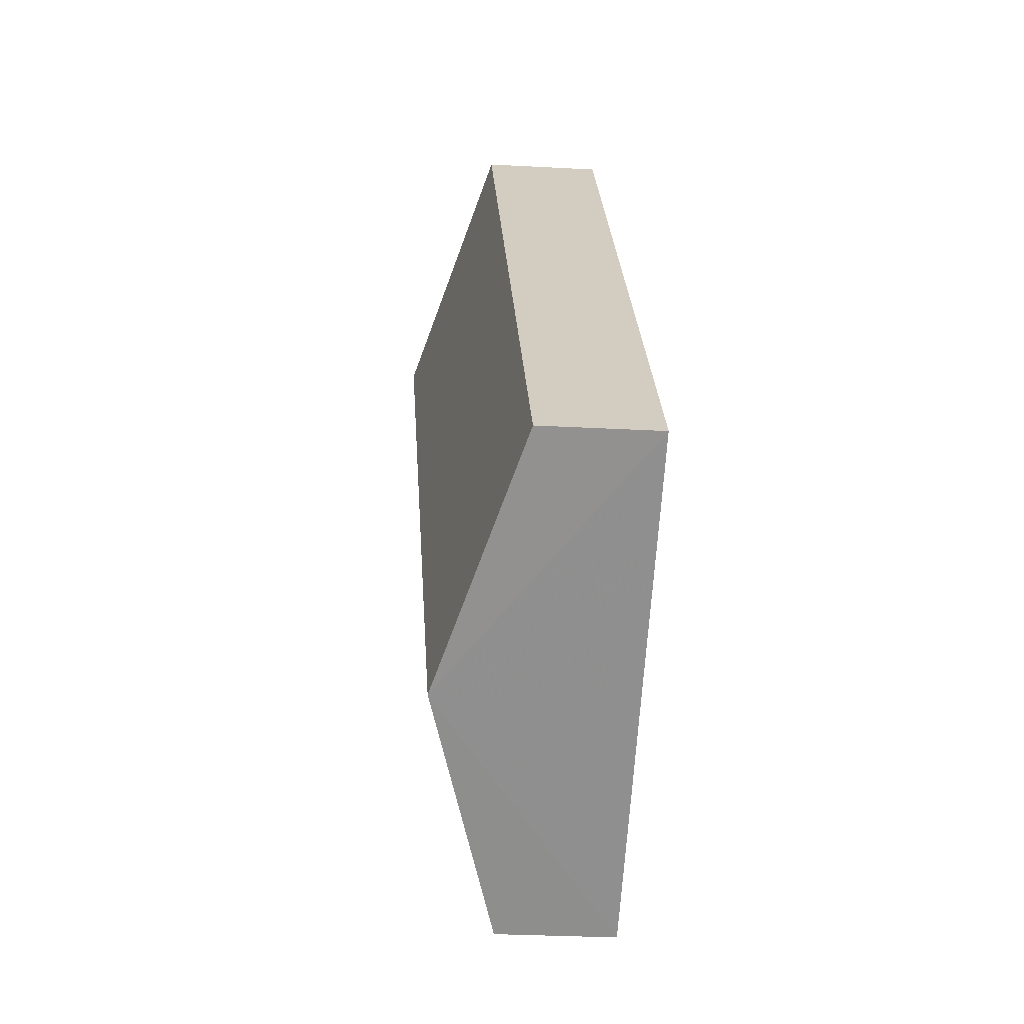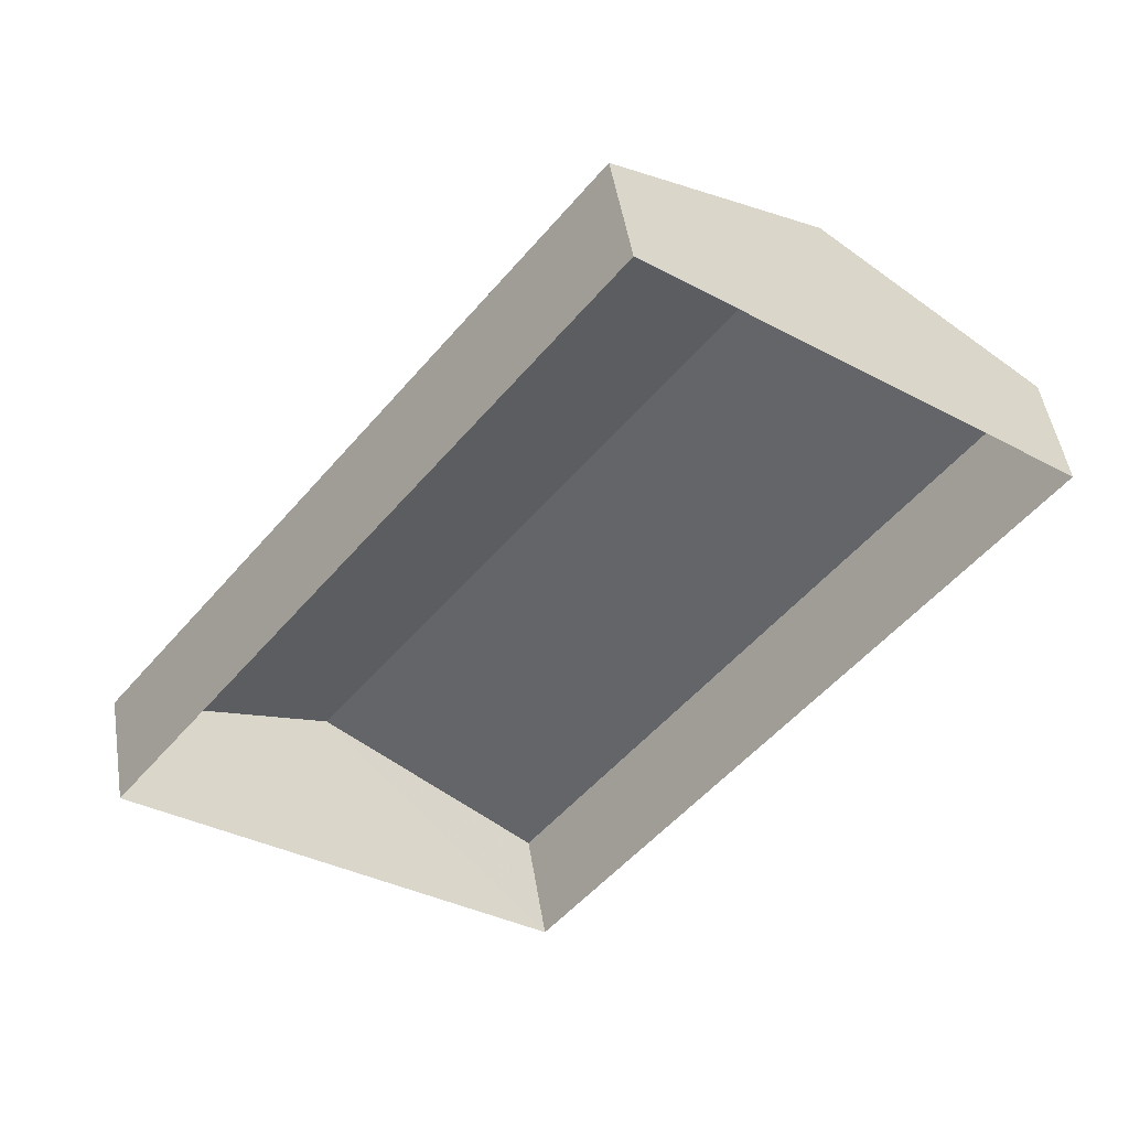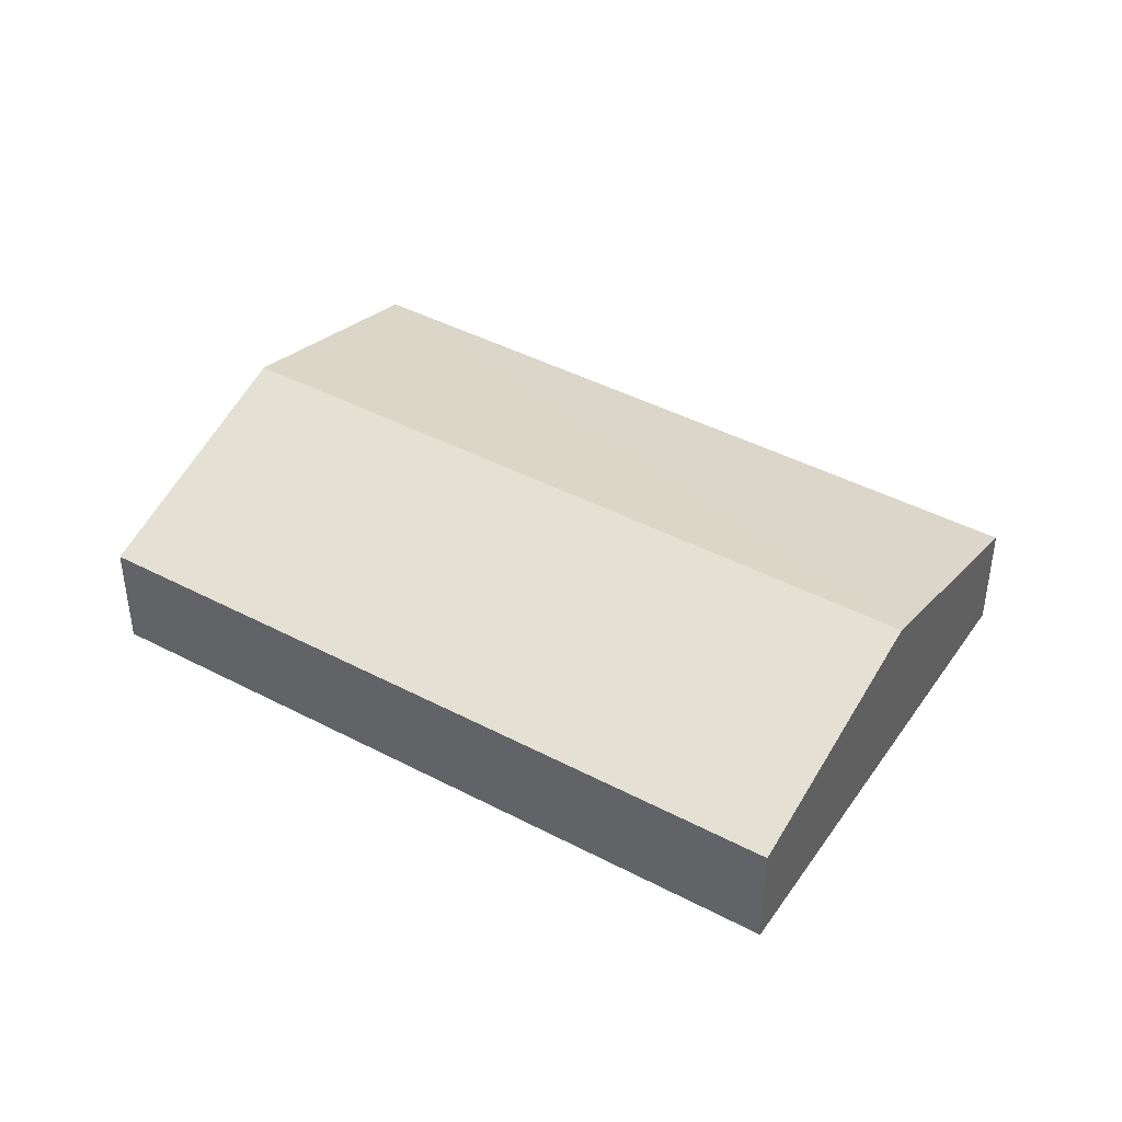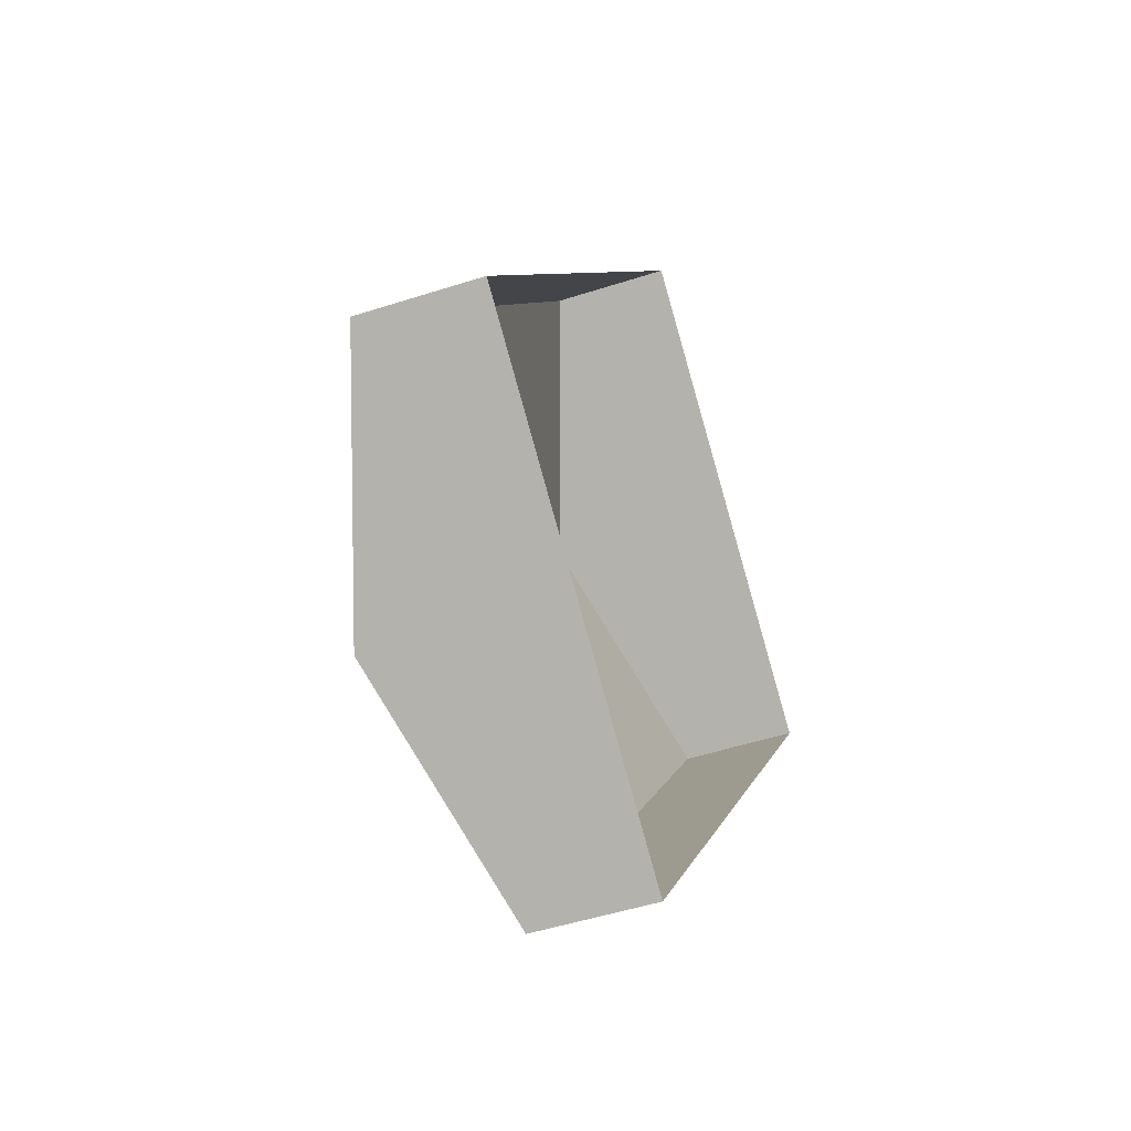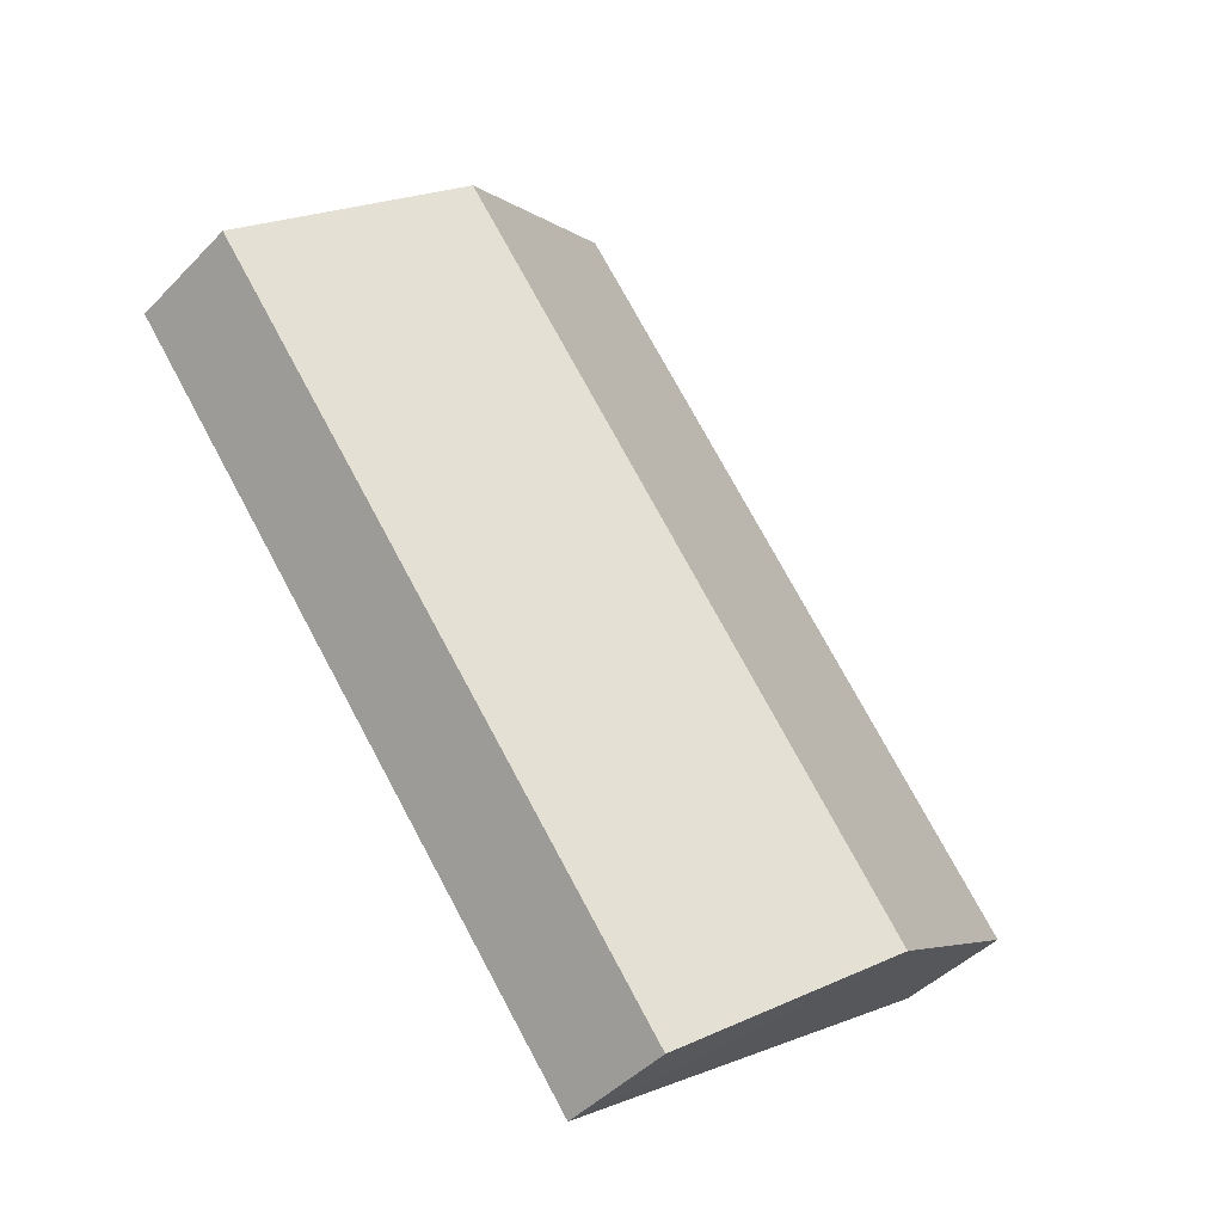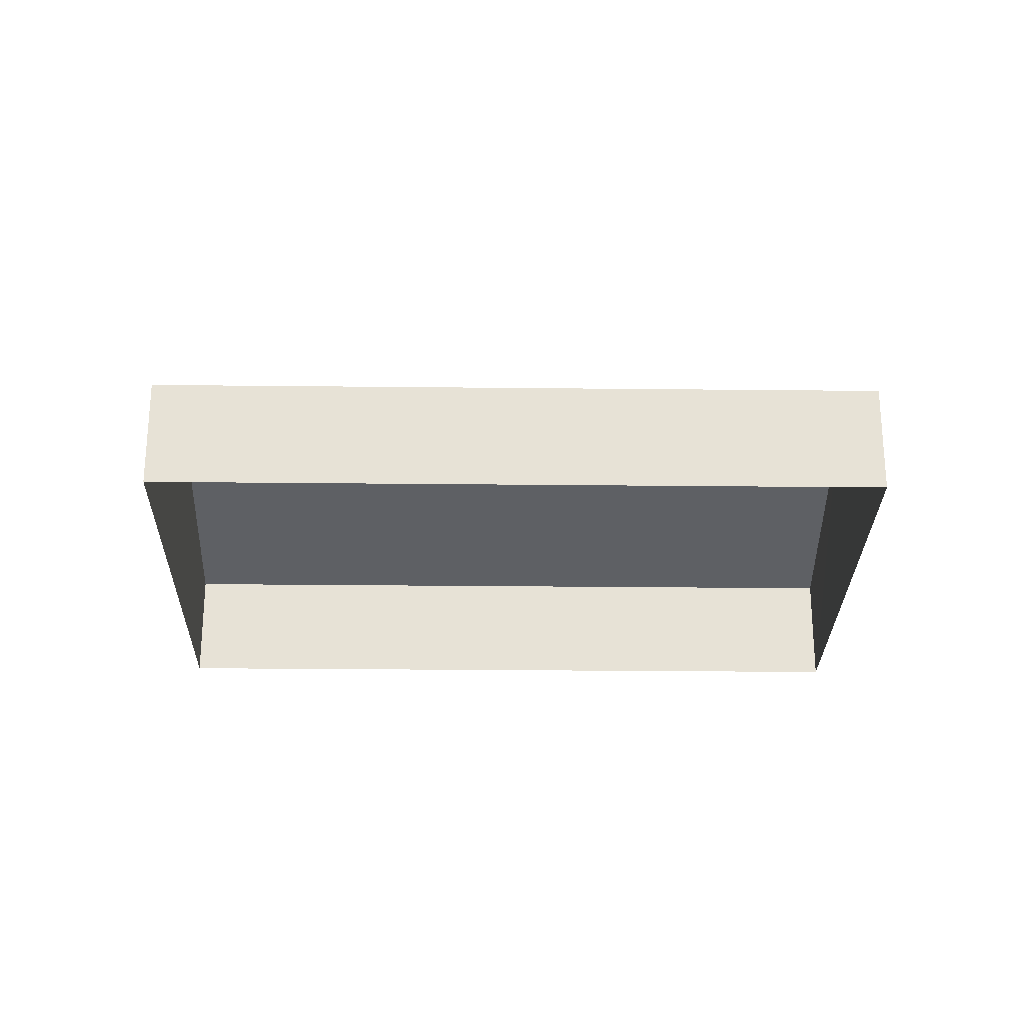
<metadata>
{"format":"obj","ext":"obj","renderer":"f3d","projection":"perspective","resolution":1024,"background":"white","views":[{"elev":-27.3,"azim":85.1,"up":"+Y"},{"elev":48.2,"azim":171.0,"up":"+Y"},{"elev":43.5,"azim":160.0,"up":"+Z"},{"elev":-47.0,"azim":110.1,"up":"+Y"},{"elev":-44.7,"azim":-40.5,"up":"+Y"},{"elev":-26.2,"azim":127.2,"up":"+Z"}]}
</metadata>
<code>
v -3.147e+05 3.966e+04 6.173
v -3.147e+05 3.967e+04 6.176
v -3.147e+05 3.967e+04 6.173
v -3.147e+05 3.967e+04 6.176
v -3.147e+05 3.967e+04 7.524
v -3.147e+05 3.967e+04 7.527
v -3.147e+05 3.967e+04 8.407
v -3.147e+05 3.967e+04 8.405
v -3.147e+05 3.966e+04 7.525
v -3.147e+05 3.967e+04 7.528
f 1 2 3
f 1 4 2
f 5 6 7
f 8 5 7
f 7 9 8
f 7 10 9
f 10 4 1
f 9 10 1
f 6 2 7
f 2 4 7
f 4 10 7
f 9 1 8
f 1 3 8
f 3 5 8
f 6 3 2
f 6 5 3

</code>
